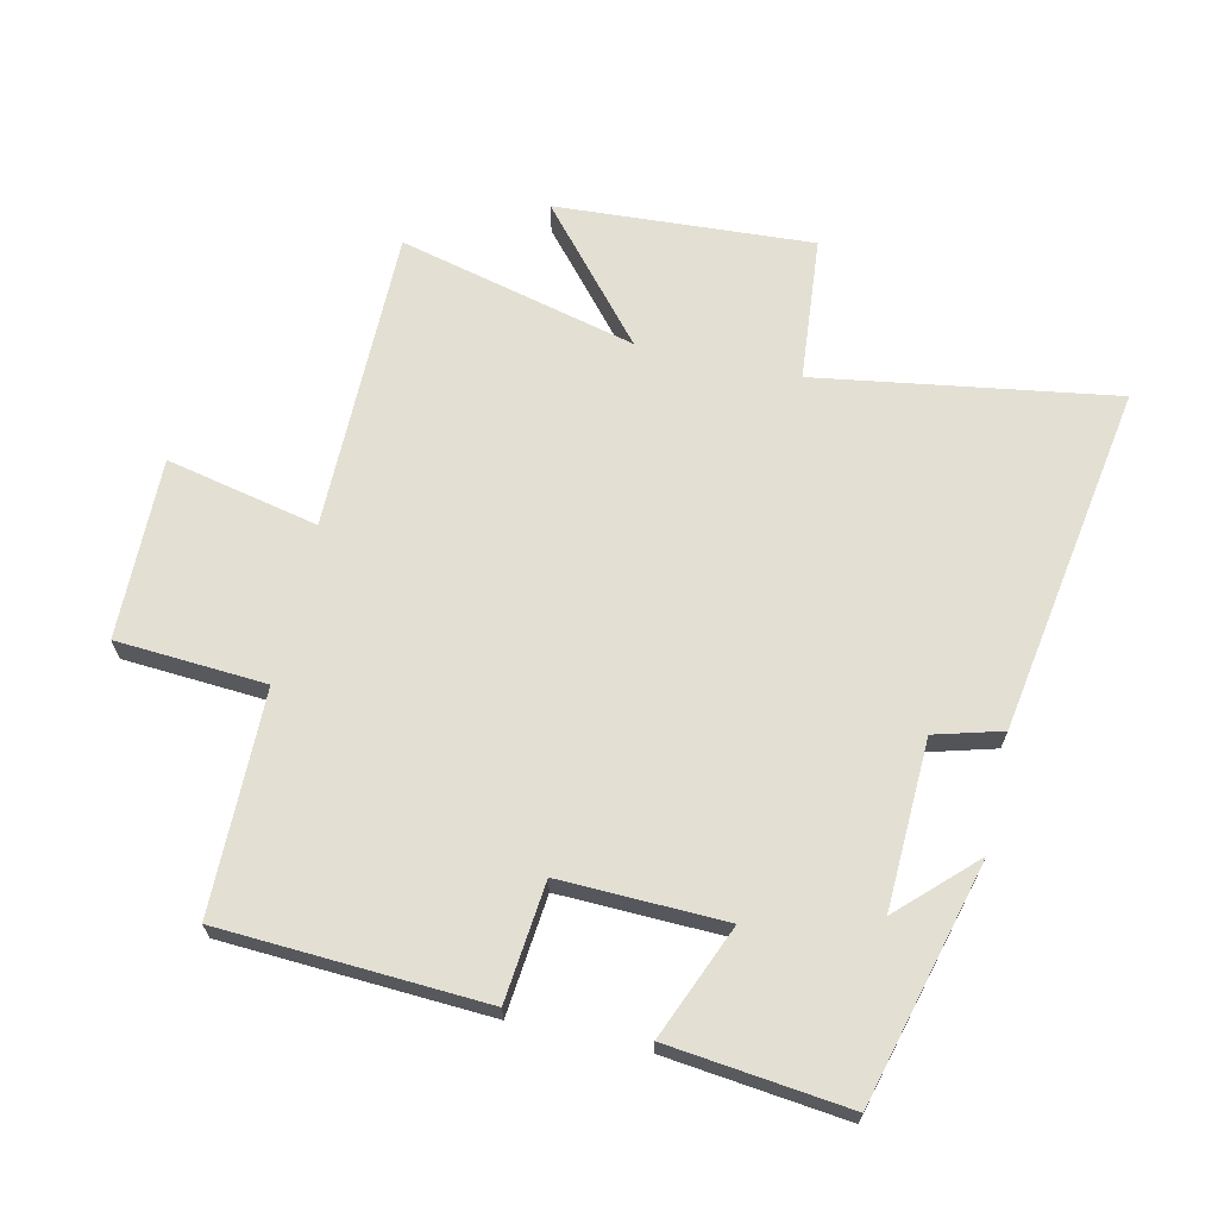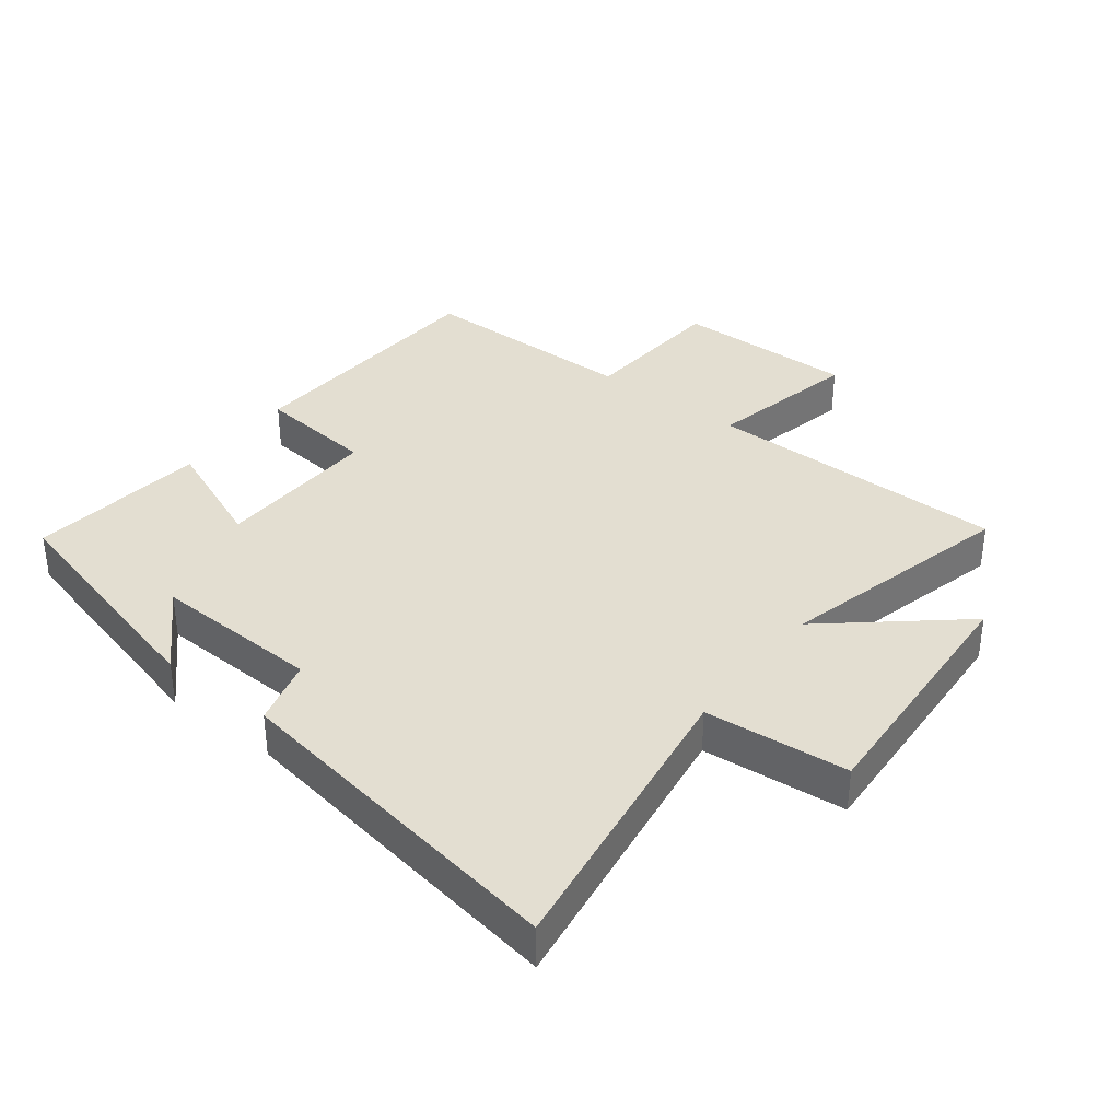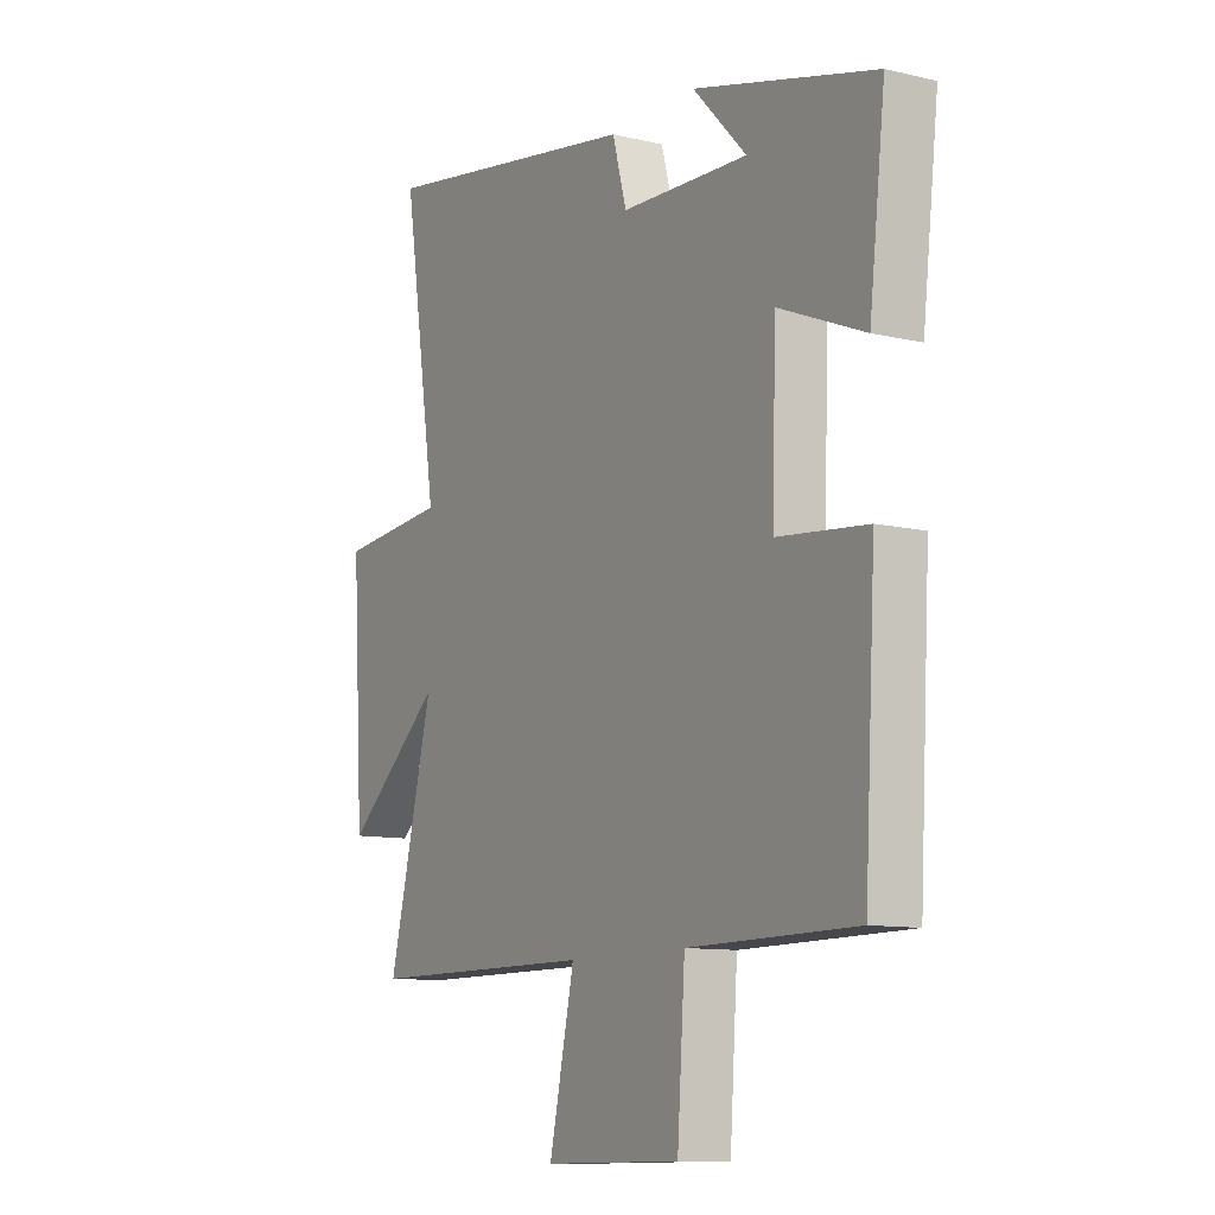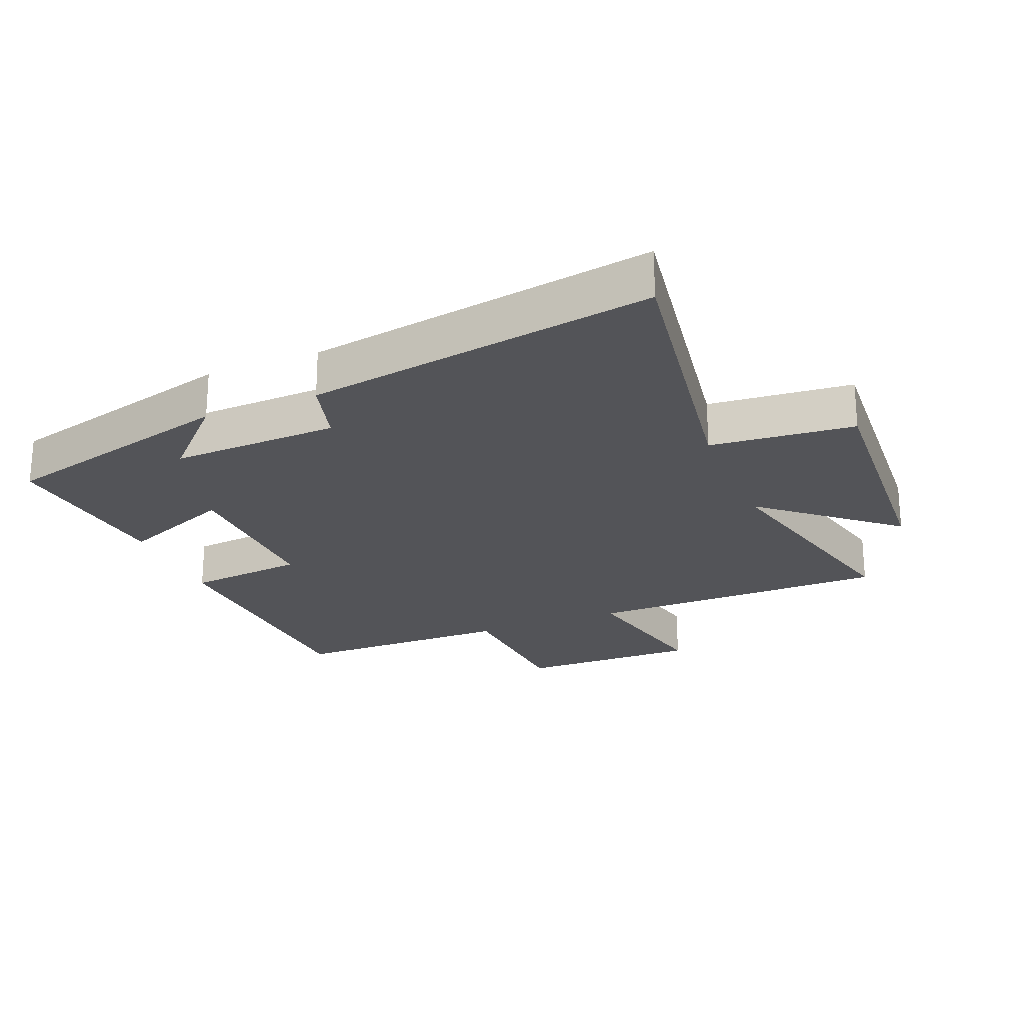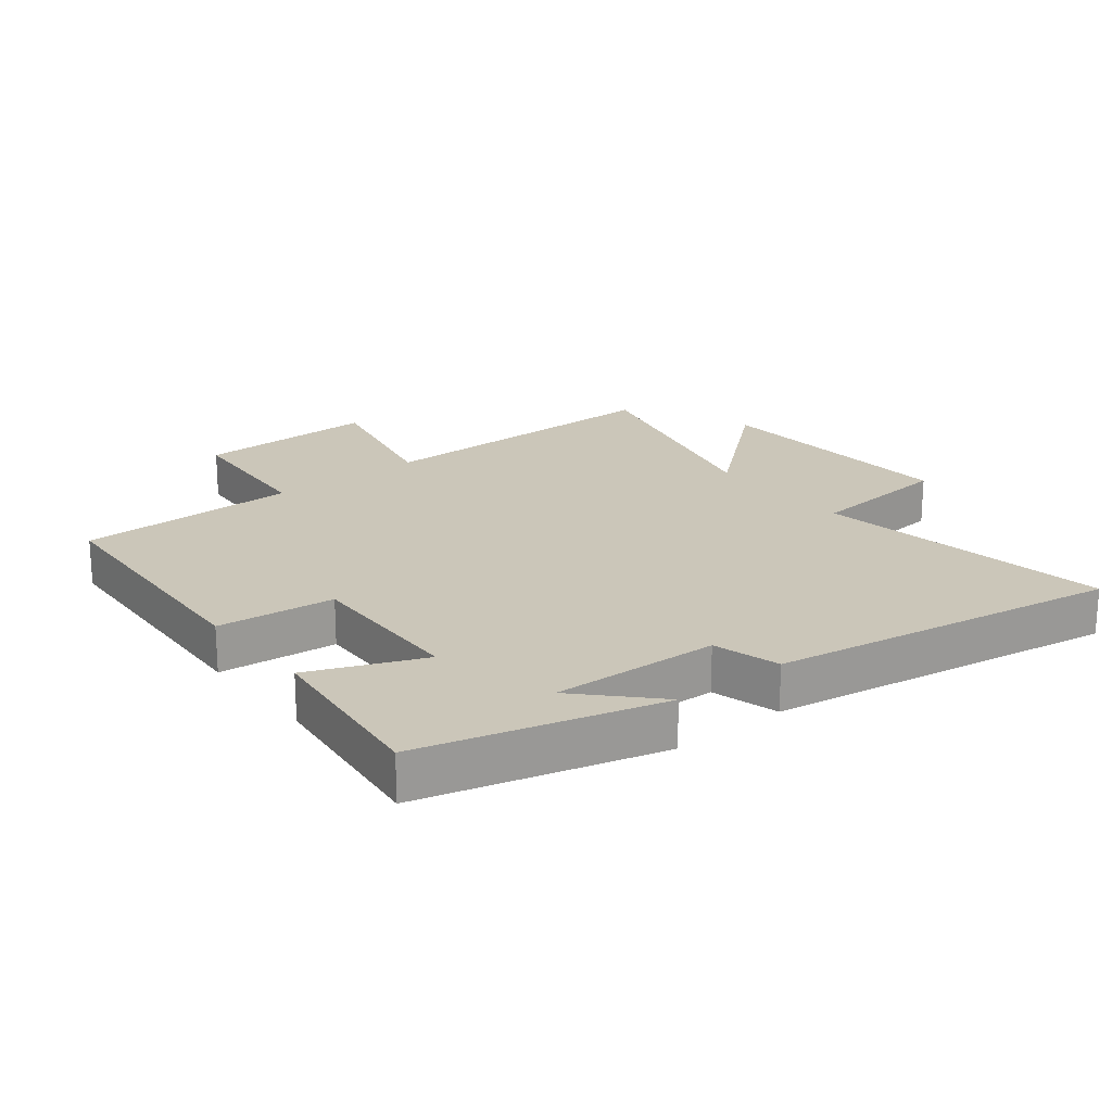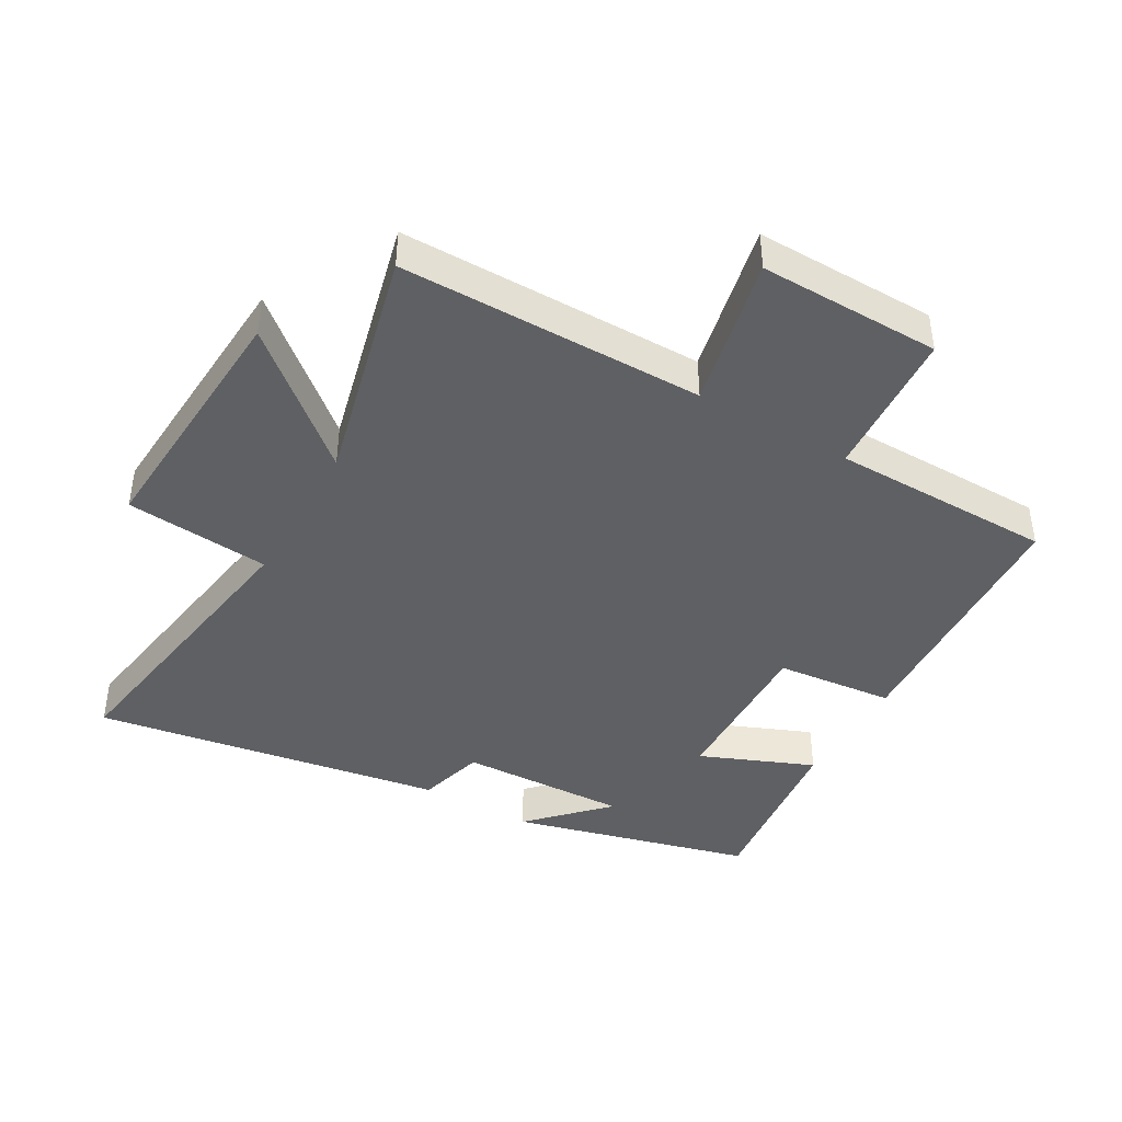
<metadata>
{"format":"obj","ext":"obj","renderer":"f3d","projection":"perspective","resolution":1024,"background":"white","views":[{"elev":66.9,"azim":-77.4,"up":"+Y"},{"elev":36.3,"azim":37.7,"up":"+Y"},{"elev":-10.5,"azim":-120.8,"up":"+Z"},{"elev":-23.5,"azim":22.2,"up":"+Y"},{"elev":21.0,"azim":-38.5,"up":"+Y"},{"elev":-42.5,"azim":150.1,"up":"+Y"}]}
</metadata>
<code>
v 0.593 0.07 -0.499
v 0.118 0.07 -0.5
v 0.17 0.07 -0.738
v -0.114 0.07 -0.734
v -0.13 0.07 -0.5
v -0.477 0.07 -0.497
v -0.5 0.07 -0.084
v -0.315 0.07 -0.065
v -0.323 0.07 0.193
v -0.5 0.07 0.12
v -0.533 0.07 0.401
v -0.158 0.07 0.5
v -0.269 0.07 0.385
v -0.005 0.07 0.395
v 0.024 0.07 0.5
v 0.572 0.07 0.59
v 0.5 0.07 0.123
v 0.726 0.07 0.103
v 0.702 0.07 -0.299
v 0.5 0.07 -0.127
v 0.593 0 -0.499
v 0.118 0 -0.5
v 0.17 0 -0.738
v -0.114 0 -0.734
v -0.13 0 -0.5
v -0.477 0 -0.497
v -0.5 0 -0.084
v -0.315 0 -0.065
v -0.323 0 0.193
v -0.5 0 0.12
v -0.533 0 0.401
v -0.158 0 0.5
v -0.269 0 0.385
v -0.005 0 0.395
v 0.024 0 0.5
v 0.572 0 0.59
v 0.5 0 0.123
v 0.726 0 0.103
v 0.702 0 -0.299
v 0.5 0 -0.127
f 17 18 19 20
f 14 15 16 17
f 13 14 17 20
f 11 12 13
f 9 10 11 13
f 8 9 13 20
f 5 6 7 8
f 5 8 20 1
f 2 3 4 5
f 1 2 5
f 40 39 38 37
f 37 36 35 34
f 40 37 34 33
f 33 32 31
f 33 31 30 29
f 40 33 29 28
f 28 27 26 25
f 21 40 28 25
f 25 24 23 22
f 25 22 21
f 1 21 22 2
f 2 22 23 3
f 3 23 24 4
f 4 24 25 5
f 5 25 26 6
f 6 26 27 7
f 7 27 28 8
f 8 28 29 9
f 9 29 30 10
f 10 30 31 11
f 11 31 32 12
f 12 32 33 13
f 13 33 34 14
f 14 34 35 15
f 15 35 36 16
f 16 36 37 17
f 17 37 38 18
f 18 38 39 19
f 19 39 40 20
f 20 40 21 1

</code>
